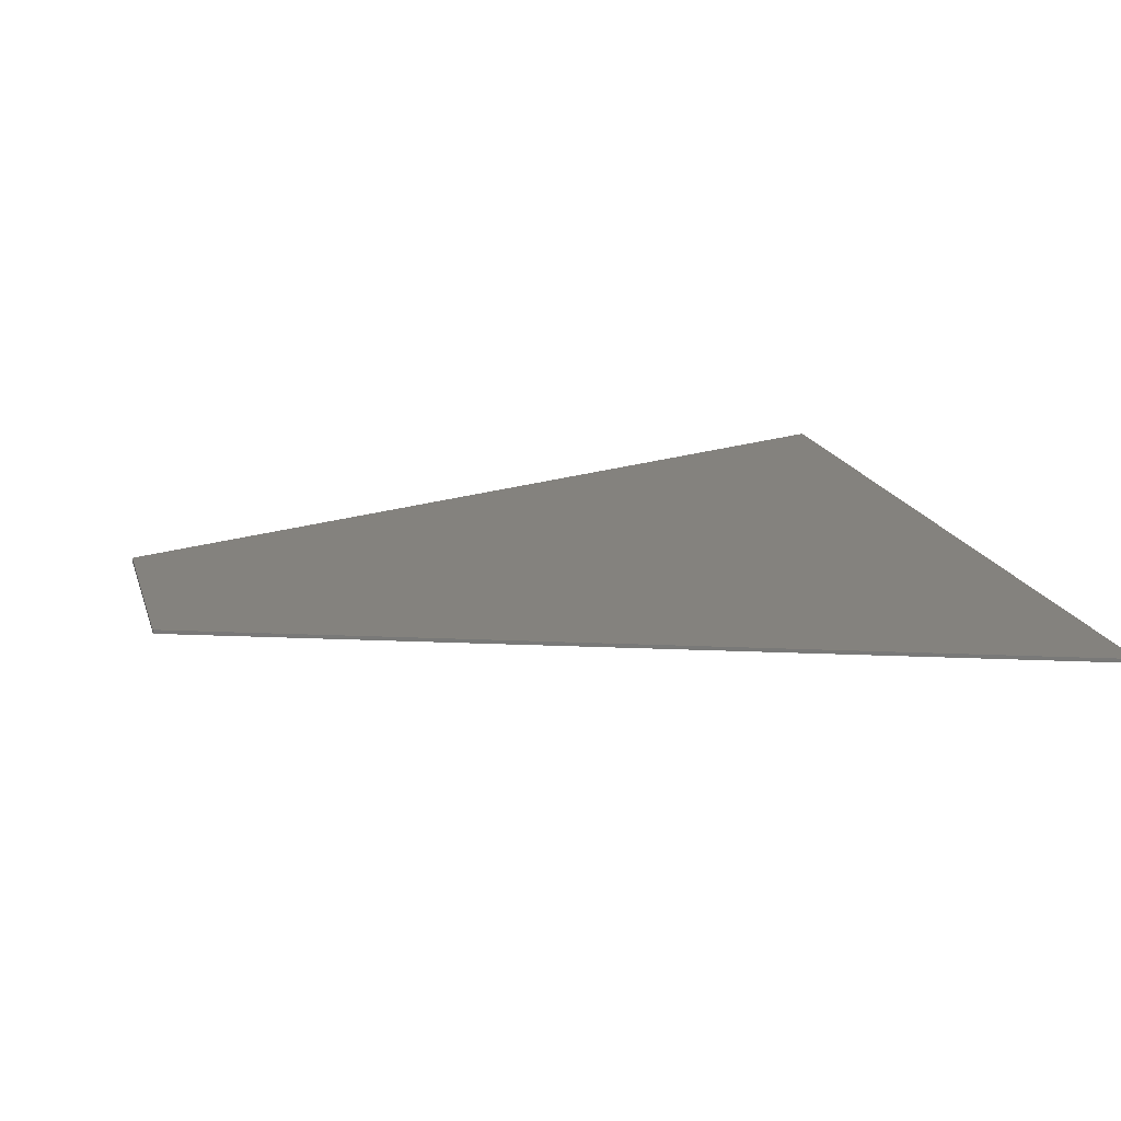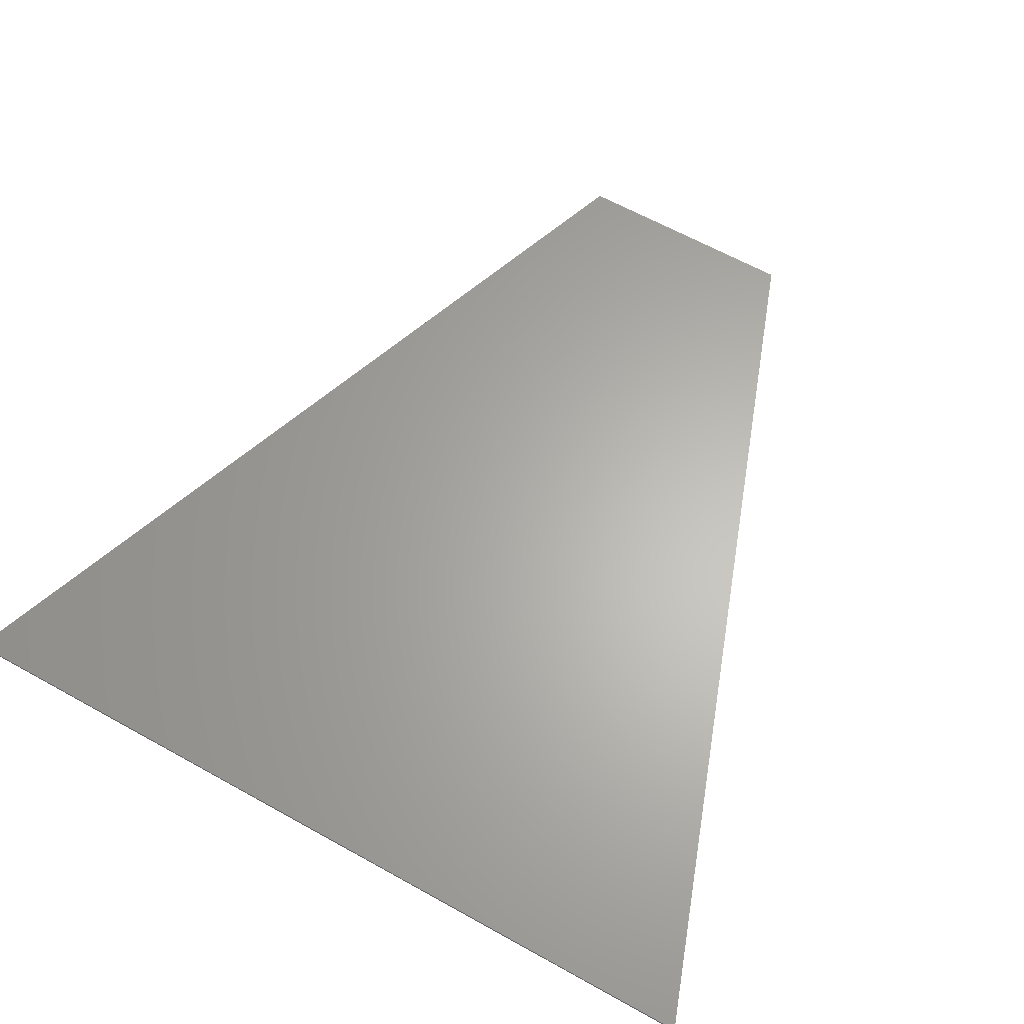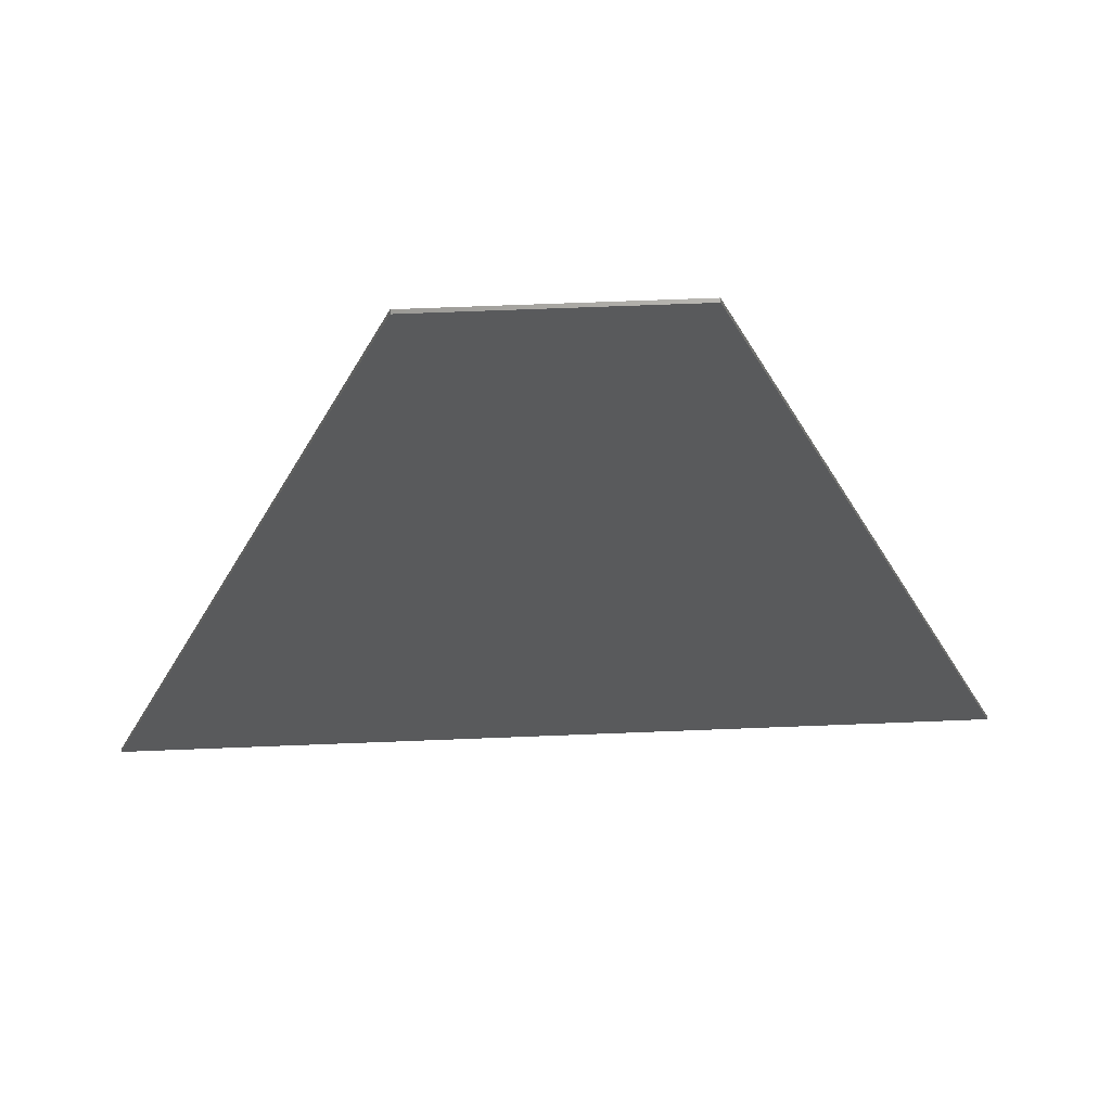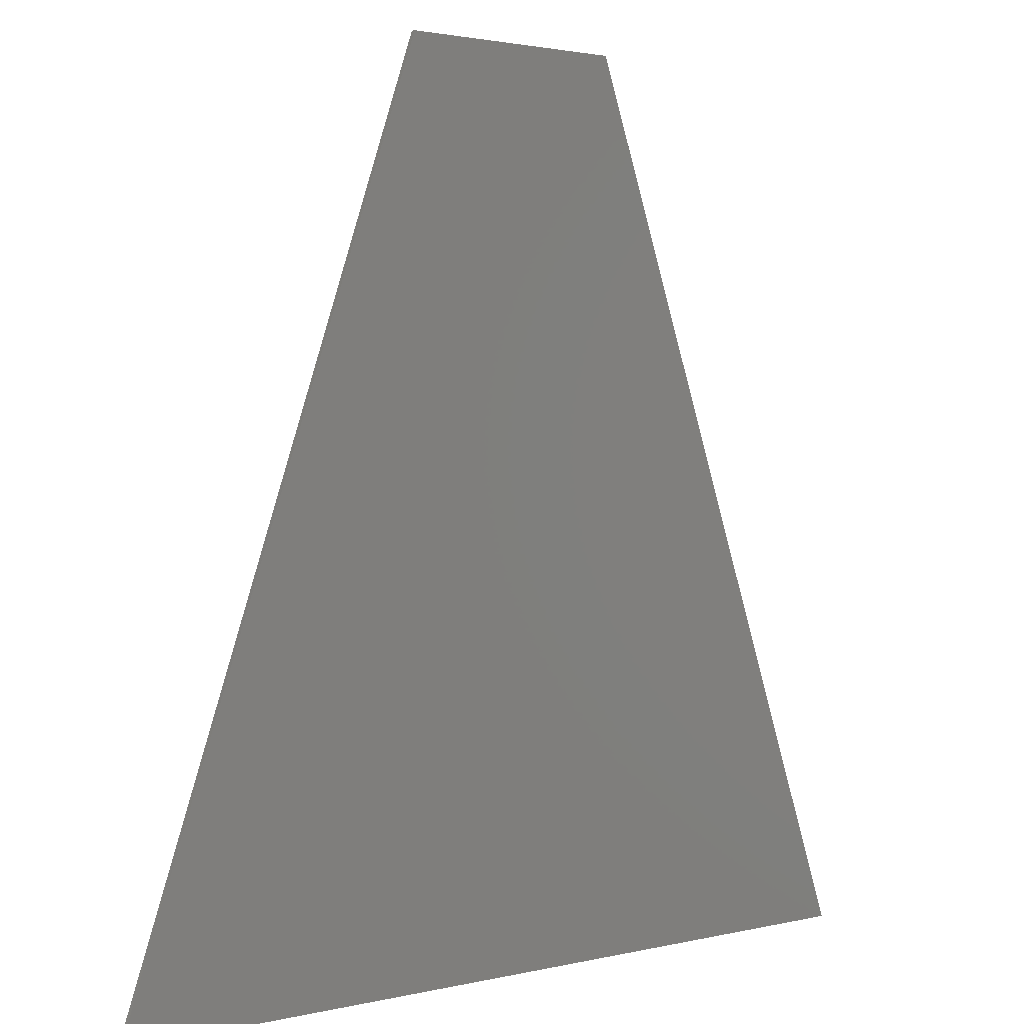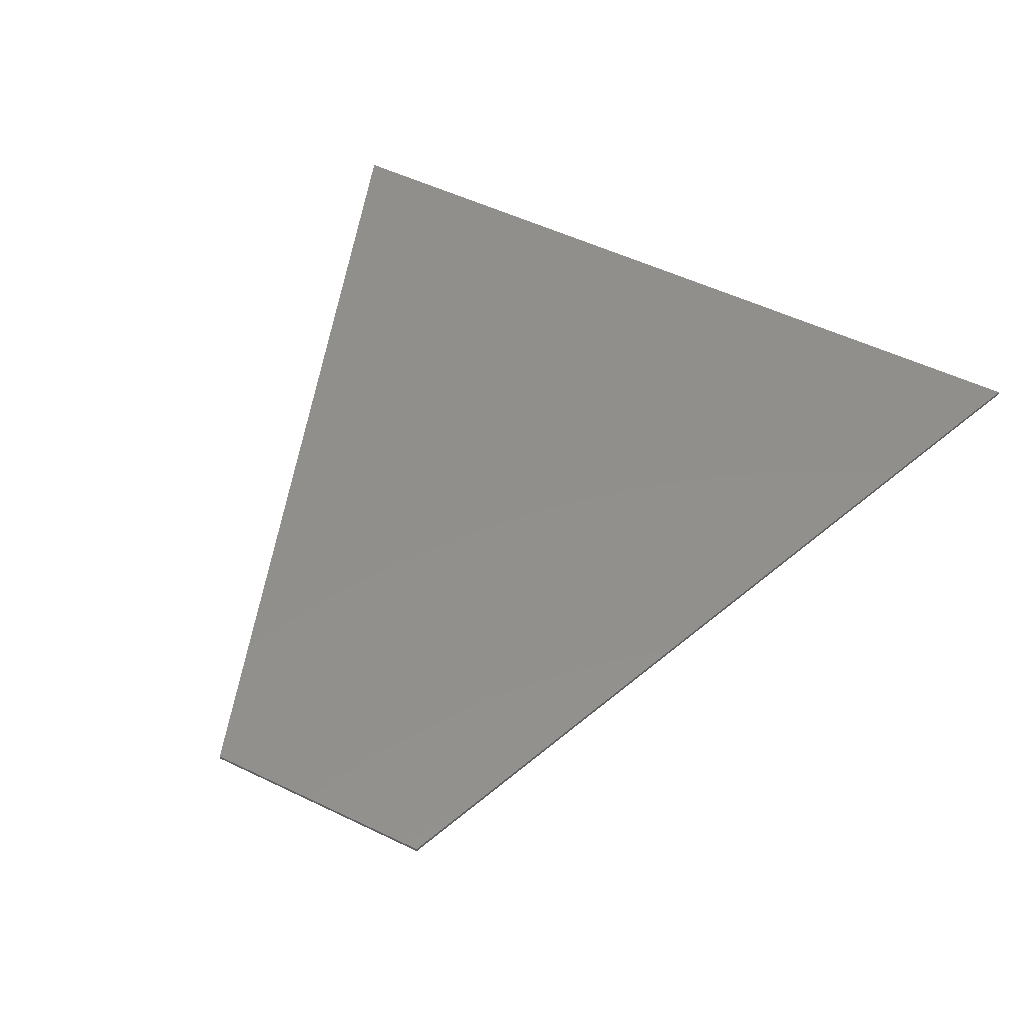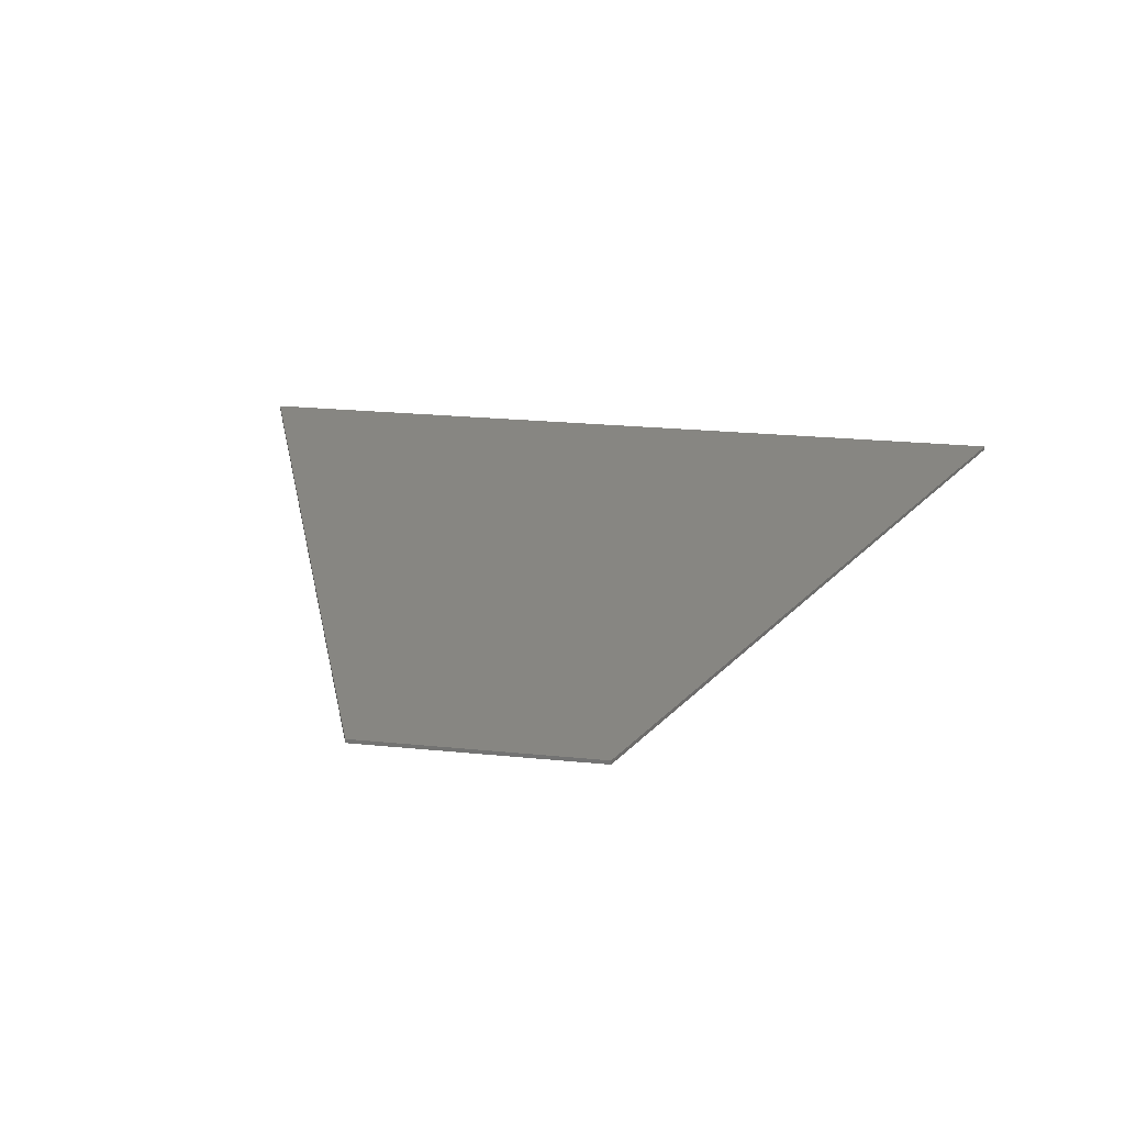
<metadata>
{"format":"stl","ext":"stl","renderer":"f3d","projection":"perspective","resolution":1024,"background":"white","views":[{"elev":17.5,"azim":75.1,"up":"+Y"},{"elev":63.8,"azim":-150.7,"up":"+Y"},{"elev":65.7,"azim":177.7,"up":"+Z"},{"elev":1.9,"azim":-41.7,"up":"+Z"},{"elev":51.5,"azim":27.7,"up":"+Y"},{"elev":22.7,"azim":9.9,"up":"+Y"}]}
</metadata>
<code>
# stl→obj: 96 verts, 163 faces
v 3 0 11
v 11 0 -11
v -11 0 -11
v -3 0 11
v -3 -0.1 11
v 3 -0.1 11
v -11 -0.1 -11
v 11 -0.1 -11
v -2.04 -0.1 10.8
v -1.16 -0.1 10.4
v 3.325 -0.1 10.11
v 1.44 -0.1 8.96
v 2 -0.1 8.6
v -4.92 -0.1 3.28
v -3.72 -0.1 4.64
v -5.005 -0.1 5.486
v -5.723 -0.1 3.511
v 6.291 -0.1 1.948
v 5.437 -0.1 4.299
v 2.72 -0.1 2.96
v 2.68 -0.1 2.32
v 2.88 -0.1 -2.12
v 3.12 -0.1 -2.8
v 6.92 -0.1 -1.4
v -0.56 -0.1 1.12
v 1.76 -0.1 -2.48
v 1.8 -0.1 -0.32
v 0.56 -0.1 1.72
v -2.76 -0.1 -0.28
v -4.52 -0.1 0.68
v -5.72 -0.1 -0.4
v -5.88 -0.1 -0.84
v -6.109 -0.1 2.451
v -8.746 -0.1 -4.801
v -5.96 -0.1 1.76
v -7.12 -0.1 -3.88
v -6.64 -0.1 -4.8
v -6.6 -0.1 -4.24
v -5.6 -0.1 -7.88
v -4.36 -0.1 -5.96
v -8.44 -0.1 -7.52
v -8.08 -0.1 -5.96
v -9.279 -0.1 -6.267
v -0.96 -0.1 -3.68
v -3 -0.1 -4.44
v -3.36 -0.1 -4.76
v -3.08 -0.1 -5.84
v -2.68 -0.1 -6.72
v -0.08 -0.1 -5.24
v -0.12 -0.1 -8.16
v 1.68 -0.1 -6.44
v 1.04 -0.1 -4.56
v 2.72 -0.1 -3.4
v 3.6 -0.1 -5.12
v 3.16 -0.1 -7.8
v 8.168 -0.1 -3.212
v 6 -0.1 -5.96
v 8.04 -0.1 -7.56
v 9.12 -0.1 -7.68
v 9.28 -0.1 -7.08
v 9.405 -0.1 -6.613
v 10.36 -0.1 -9.227
v 10.36 -0.1 -9.96
v 10.78 -0.1 -10.39
v 10.2 -0.1 -10.48
v -3.122 -0.1 10.67
v 2.08 -0.1 7.36
v 3.752 -0.1 8.931
v 2.28 -0.1 2.72
v 2.32 -0.1 6.48
v -2.52 -0.1 4.8
v -3.08 -0.1 4.6
v 2.56 -0.1 -2.92
v 7.455 -0.1 -1.25
v -1.24 -0.1 -0.96
v -5.16 -0.1 0.92
v -6.76 -0.1 -3
v -10.39 -0.1 -9.311
v -9.44 -0.1 -11
v -3.12 -0.1 -7.28
v 0.68 -0.1 -9.16
v -1.24 -0.1 -11
v 2.08 -0.1 -11
v 4.6 -0.1 -6.6
v 2.92 -0.1 -9.28
v 5.48 -0.1 -9.64
v 6.08 -0.1 -9.68
v 5.92 -0.1 -10.12
v 10.32 -0.1 -11
v -4.324 -0.1 7.359
v -3.4 -0.1 5
v -4.52 -0.1 -11
v -9.919 -0.1 -8.026
v 5.92 -0.1 -11
v 0.96 -0.1 -8.96
v 9.92 -0.1 -11
f 1 2 3
f 3 4 1
f 5 6 1
f 1 4 5
f 7 5 4
f 4 3 7
f 8 7 3
f 3 2 8
f 6 8 2
f 2 1 6
f 6 5 9
f 6 9 10
f 10 11 6
f 10 12 11
f 11 12 13
f 14 15 16
f 16 17 14
f 18 19 20
f 20 21 18
f 18 21 22
f 22 23 18
f 18 23 24
f 25 26 27
f 27 28 25
f 29 30 31
f 31 32 29
f 33 34 35
f 36 37 38
f 38 37 39
f 39 40 38
f 41 42 34
f 34 43 41
f 44 45 46
f 46 47 44
f 44 47 48
f 48 49 44
f 49 48 50
f 50 51 49
f 52 49 51
f 53 52 51
f 51 54 53
f 54 51 55
f 56 57 58
f 58 59 56
f 56 60 61
f 56 59 60
f 62 63 64
f 63 65 64
f 5 66 9
f 12 67 13
f 13 67 68
f 68 11 13
f 69 20 70
f 70 71 69
f 28 69 71
f 71 25 28
f 71 72 25
f 22 27 26
f 26 73 22
f 22 73 23
f 74 24 56
f 75 29 45
f 45 44 75
f 52 75 44
f 44 49 52
f 76 31 30
f 35 31 76
f 36 77 35
f 35 42 36
f 35 34 42
f 78 7 79
f 47 80 48
f 81 82 83
f 84 54 55
f 55 85 84
f 84 85 86
f 86 87 84
f 86 88 87
f 58 62 59
f 60 59 62
f 64 89 8
f 32 31 35
f 35 77 32
f 9 66 90
f 90 10 9
f 67 12 71
f 71 70 67
f 72 91 15
f 15 14 72
f 72 14 25
f 25 14 33
f 33 35 25
f 25 35 76
f 76 30 25
f 20 69 21
f 18 24 74
f 26 75 52
f 52 73 26
f 73 52 53
f 45 29 32
f 32 46 45
f 46 32 77
f 77 38 46
f 38 40 46
f 39 36 42
f 42 92 39
f 36 39 37
f 41 93 78
f 78 79 41
f 42 41 92
f 41 79 92
f 83 94 88
f 88 86 83
f 83 86 85
f 85 81 83
f 95 81 85
f 85 55 95
f 95 55 51
f 51 50 95
f 57 84 87
f 87 58 57
f 62 58 87
f 87 63 62
f 65 96 89
f 89 64 65
f 16 15 91
f 91 90 16
f 10 90 91
f 91 12 10
f 71 12 91
f 91 72 71
f 68 67 70
f 70 19 68
f 70 20 19
f 17 33 14
f 21 69 28
f 28 27 21
f 21 27 22
f 25 30 29
f 29 75 25
f 25 75 26
f 23 73 53
f 24 23 53
f 53 56 24
f 57 56 53
f 53 84 57
f 77 36 38
f 43 93 41
f 92 80 40
f 40 39 92
f 47 46 40
f 40 80 47
f 50 48 80
f 80 92 50
f 50 92 82
f 82 81 50
f 50 81 95
f 53 54 84
f 87 88 94
f 94 63 87
f 65 63 94
f 94 96 65
f 61 60 62

</code>
